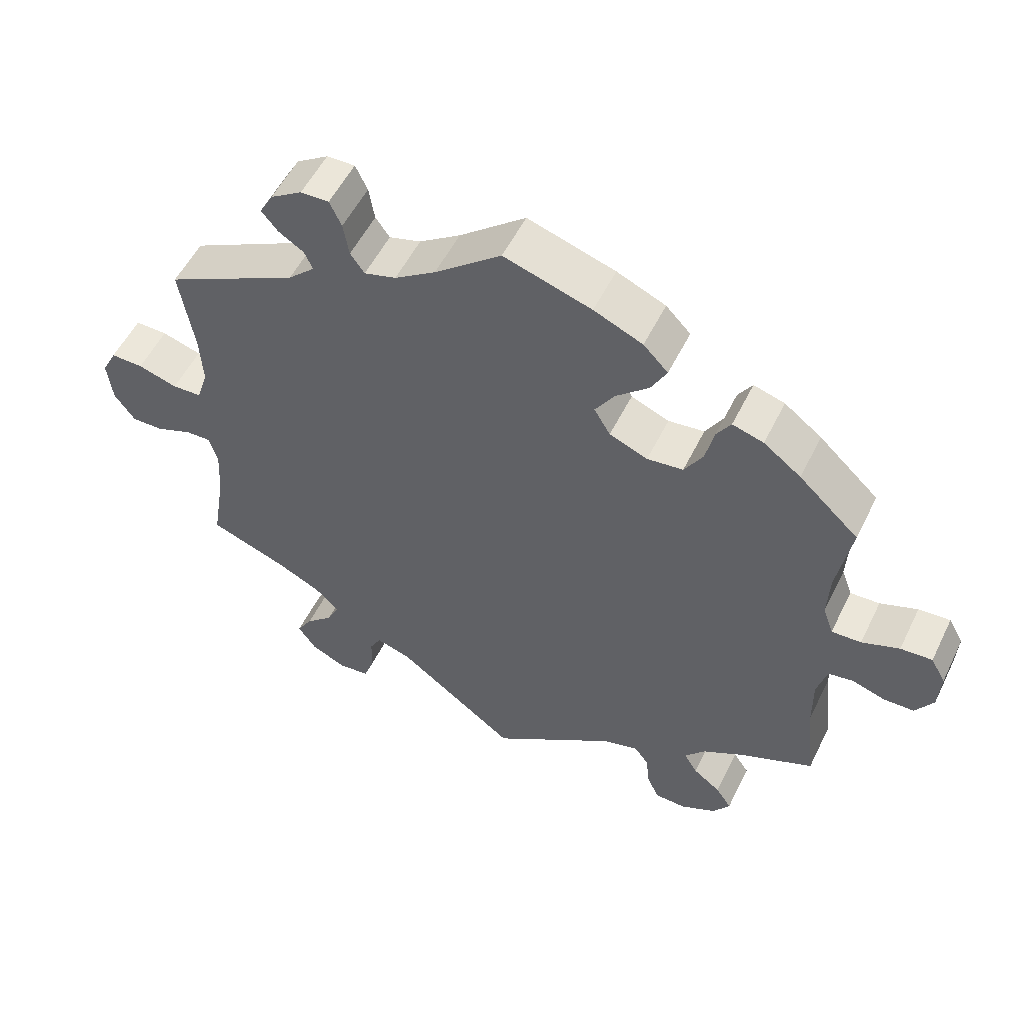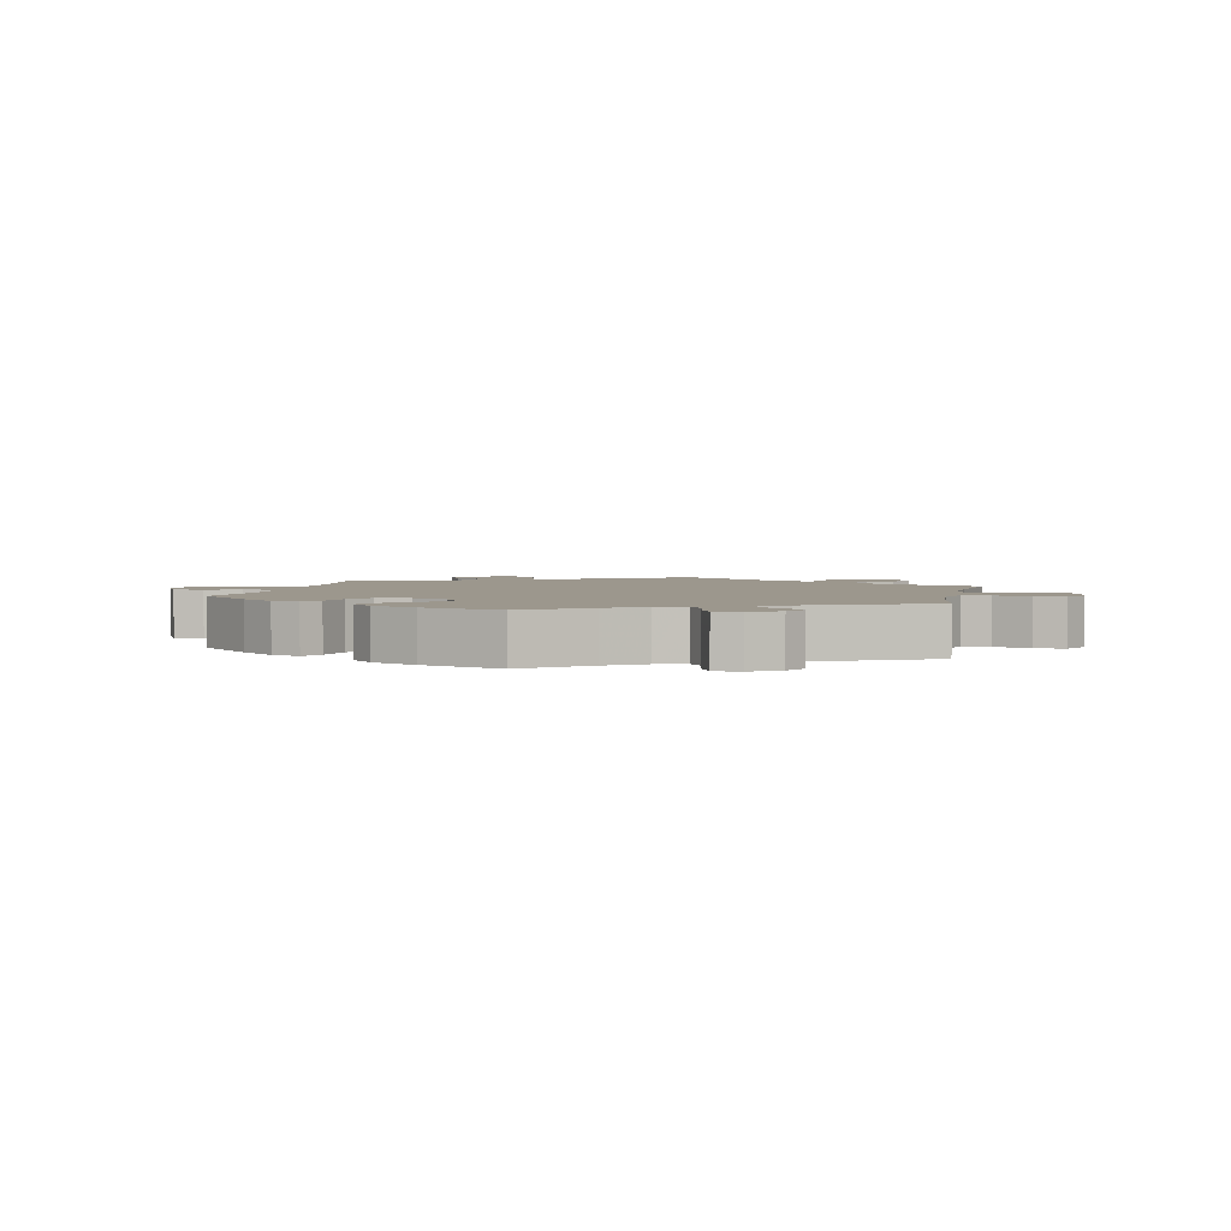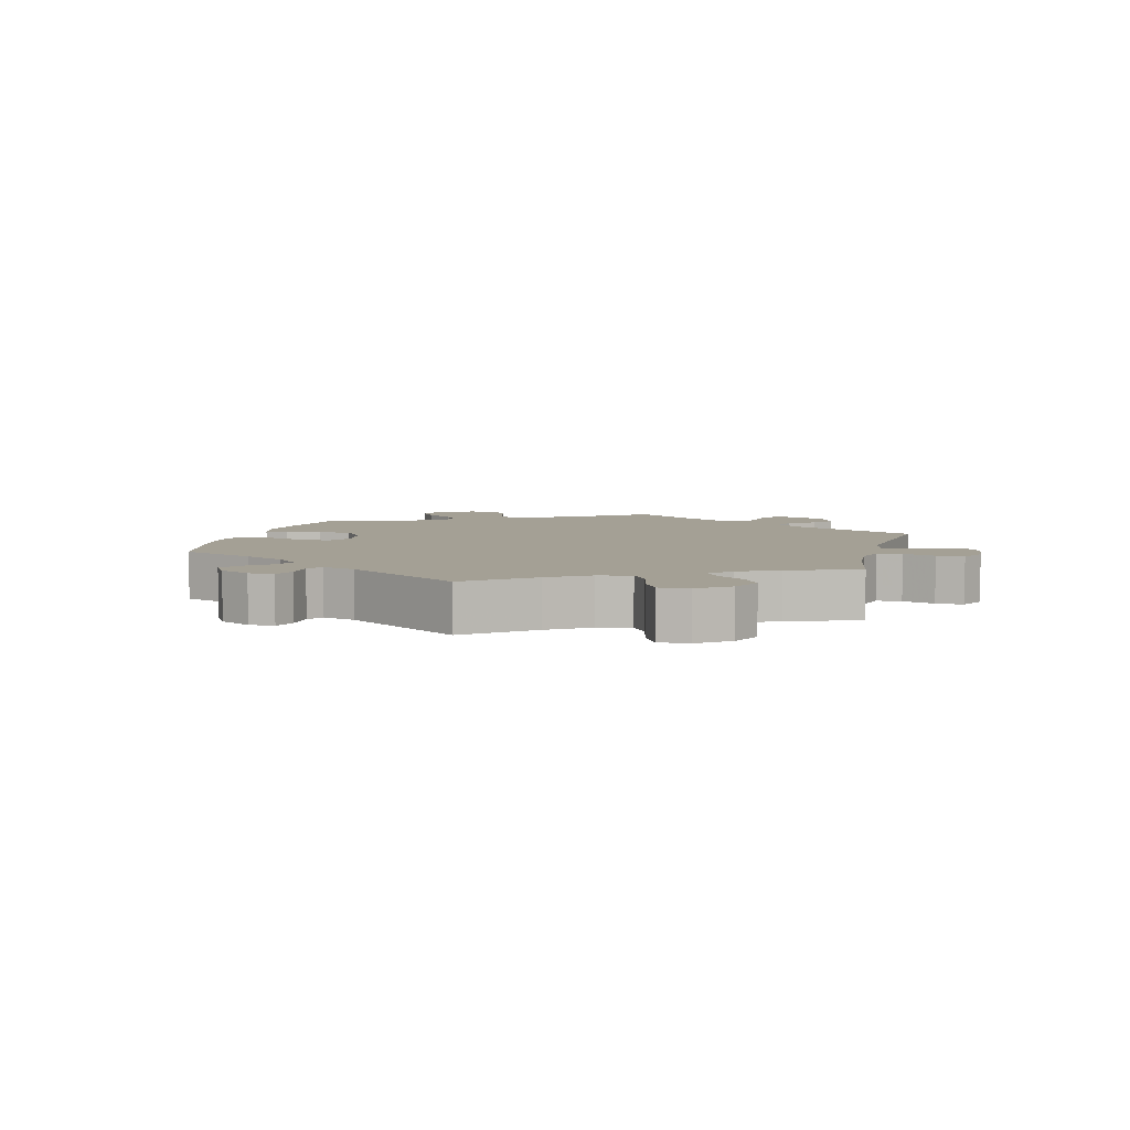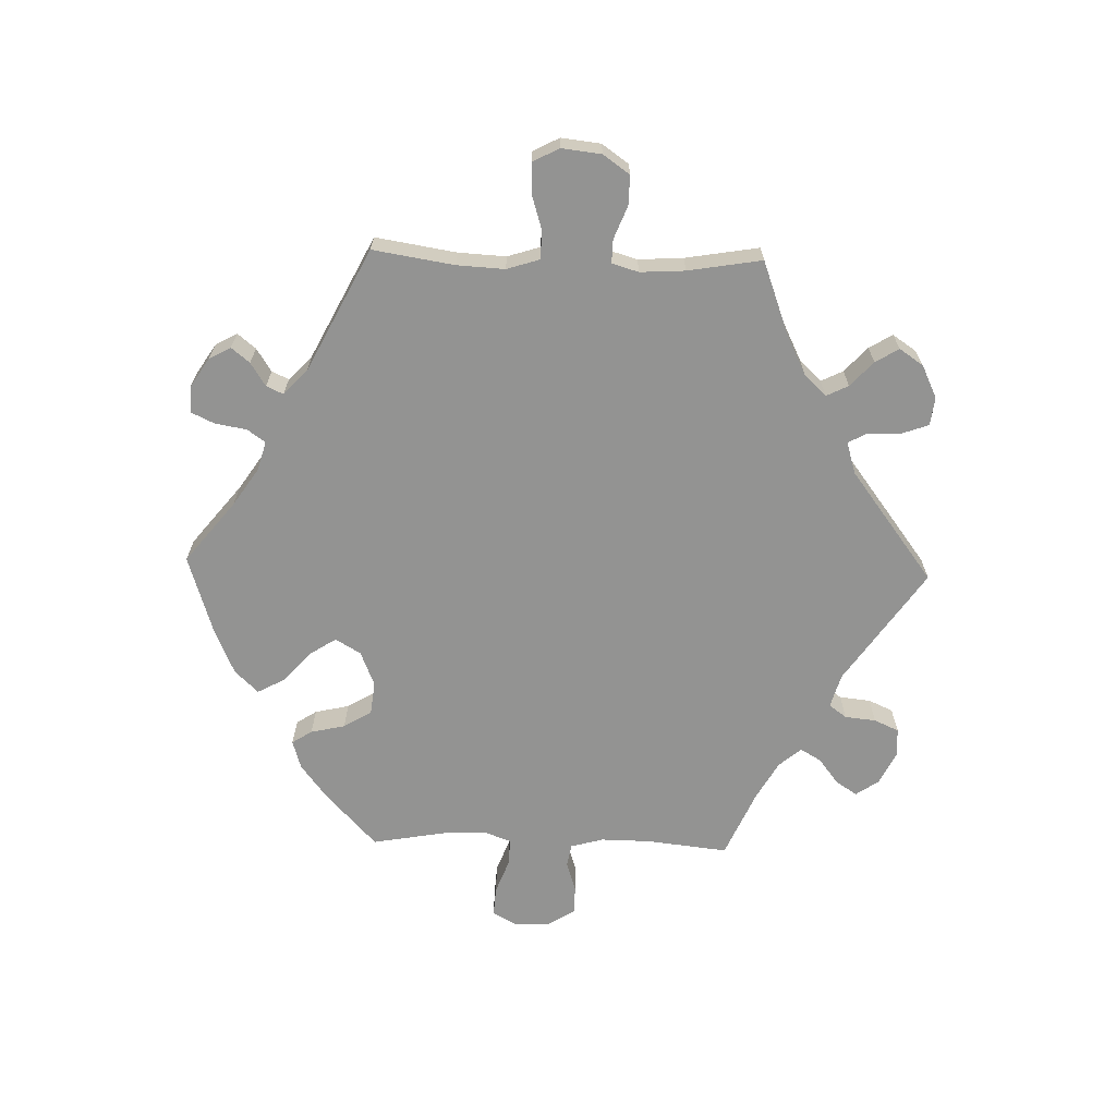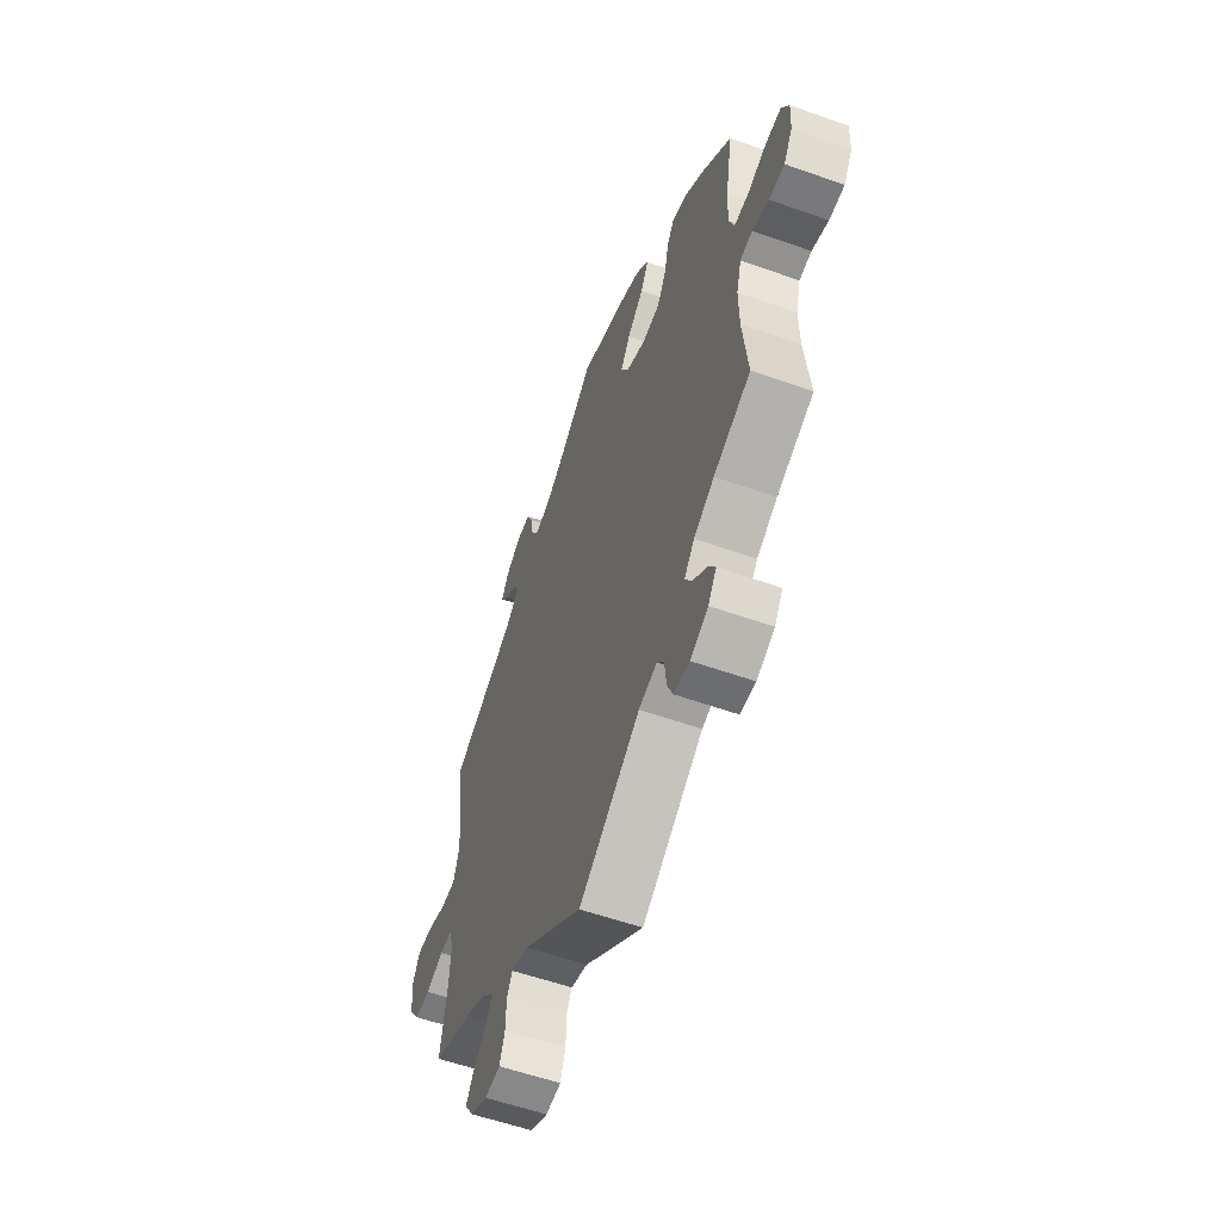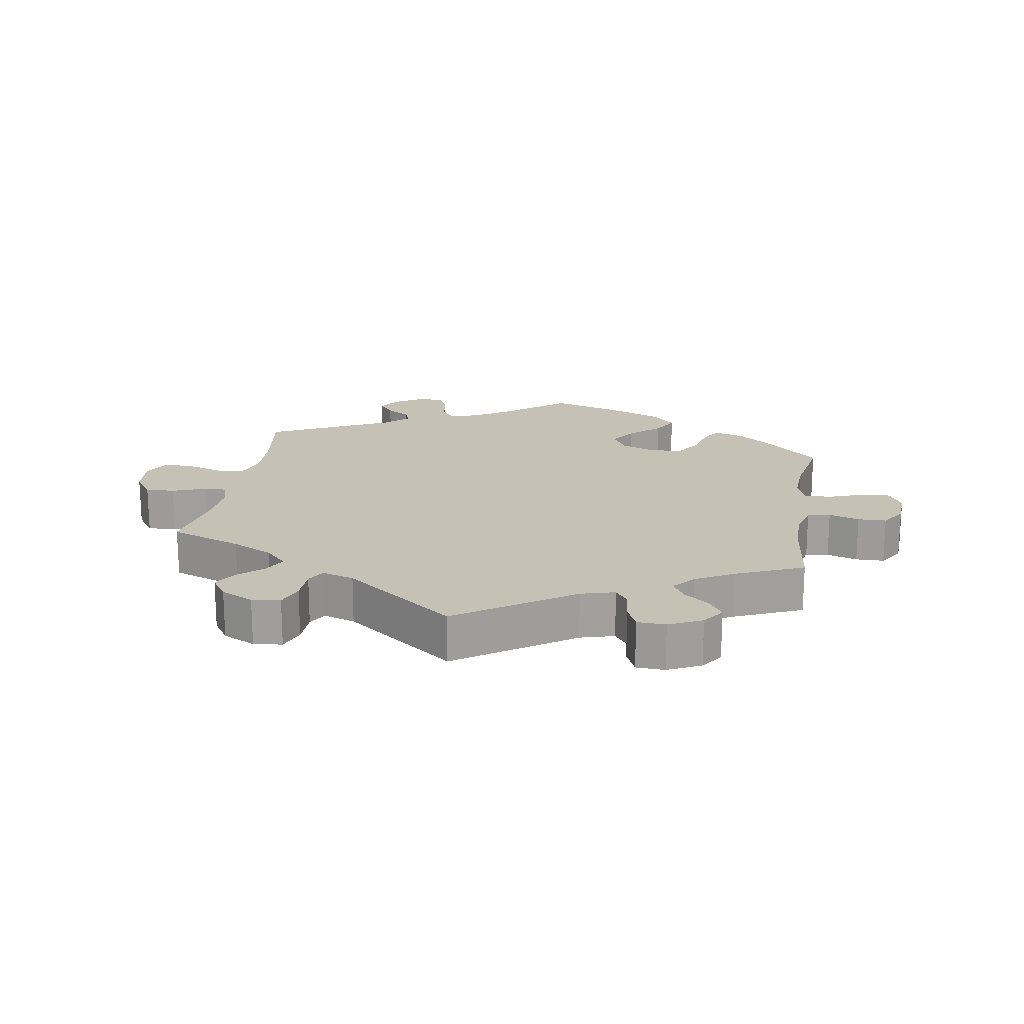
<metadata>
{"format":"obj","ext":"obj","renderer":"f3d","projection":"perspective","resolution":1024,"background":"white","views":[{"elev":53.9,"azim":-154.2,"up":"+Z"},{"elev":2.9,"azim":12.6,"up":"+Y"},{"elev":5.8,"azim":74.6,"up":"+Y"},{"elev":-66.7,"azim":88.4,"up":"+Y"},{"elev":-56.6,"azim":-110.4,"up":"+Z"},{"elev":18.7,"azim":-170.5,"up":"+Y"}]}
</metadata>
<code>
v 0.481 0.07 0.164
v 0.477 0.07 0.09
v 0.493 0.07 0.04
v 0.535 0.07 0.038
v 0.591 0.07 0.055
v 0.637 0.07 0.056
v 0.658 0.07 0.015
v 0.651 0.07 -0.046
v 0.622 0.07 -0.087
v 0.577 0.07 -0.086
v 0.526 0.07 -0.066
v 0.49 0.07 -0.065
v 0.478 0.07 -0.106
v 0.482 0.07 -0.175
v 0.501 0.07 -0.289
v 0.39 0.07 -0.33
v 0.327 0.07 -0.361
v 0.294 0.07 -0.395
v 0.311 0.07 -0.429
v 0.349 0.07 -0.464
v 0.371 0.07 -0.5
v 0.346 0.07 -0.537
v 0.296 0.07 -0.561
v 0.252 0.07 -0.556
v 0.237 0.07 -0.514
v 0.236 0.07 -0.463
v 0.22 0.07 -0.434
v 0.171 0.07 -0.449
v 0 0.07 -0.578
v -0.176 0.07 -0.457
v -0.228 0.07 -0.442
v -0.248 0.07 -0.469
v -0.253 0.07 -0.517
v -0.27 0.07 -0.555
v -0.314 0.07 -0.557
v -0.365 0.07 -0.532
v -0.389 0.07 -0.497
v -0.367 0.07 -0.464
v -0.328 0.07 -0.434
v -0.309 0.07 -0.402
v -0.338 0.07 -0.368
v -0.396 0.07 -0.335
v -0.501 0.07 -0.289
v -0.487 0.07 -0.163
v -0.486 0.07 -0.087
v -0.5 0.07 -0.036
v -0.535 0.07 -0.03
v -0.582 0.07 -0.045
v -0.626 0.07 -0.044
v -0.651 0.07 -0.004
v -0.654 0.07 0.052
v -0.633 0.07 0.09
v -0.588 0.07 0.087
v -0.535 0.07 0.067
v -0.493 0.07 0.065
v -0.478 0.07 0.107
v -0.481 0.07 0.175
v -0.501 0.07 0.288
v -0.416 0.07 0.367
v -0.363 0.07 0.407
v -0.319 0.07 0.42
v -0.299 0.07 0.389
v -0.287 0.07 0.336
v -0.261 0.07 0.293
v -0.21 0.07 0.287
v -0.156 0.07 0.309
v -0.133 0.07 0.348
v -0.16 0.07 0.39
v -0.207 0.07 0.432
v -0.229 0.07 0.473
v -0.194 0.07 0.509
v -0.125 0.07 0.539
v -0.001 0.07 0.578
v 0.093 0.07 0.502
v 0.151 0.07 0.463
v 0.196 0.07 0.45
v 0.216 0.07 0.478
v 0.224 0.07 0.526
v 0.241 0.07 0.562
v 0.281 0.07 0.561
v 0.326 0.07 0.532
v 0.345 0.07 0.498
v 0.322 0.07 0.47
v 0.286 0.07 0.447
v 0.274 0.07 0.421
v 0.312 0.07 0.385
v 0.501 0.07 0.289
v 0.481 0 0.164
v 0.477 0 0.09
v 0.493 0 0.04
v 0.535 0 0.038
v 0.591 0 0.055
v 0.637 0 0.056
v 0.658 0 0.015
v 0.651 0 -0.046
v 0.622 0 -0.087
v 0.577 0 -0.086
v 0.526 0 -0.066
v 0.49 0 -0.065
v 0.478 0 -0.106
v 0.482 0 -0.175
v 0.501 0 -0.289
v 0.39 0 -0.33
v 0.327 0 -0.361
v 0.294 0 -0.395
v 0.311 0 -0.429
v 0.349 0 -0.464
v 0.371 0 -0.5
v 0.346 0 -0.537
v 0.296 0 -0.561
v 0.252 0 -0.556
v 0.237 0 -0.514
v 0.236 0 -0.463
v 0.22 0 -0.434
v 0.171 0 -0.449
v 0 0 -0.578
v -0.176 0 -0.457
v -0.228 0 -0.442
v -0.248 0 -0.469
v -0.253 0 -0.517
v -0.27 0 -0.555
v -0.314 0 -0.557
v -0.365 0 -0.532
v -0.389 0 -0.497
v -0.367 0 -0.464
v -0.328 0 -0.434
v -0.309 0 -0.402
v -0.338 0 -0.368
v -0.396 0 -0.335
v -0.501 0 -0.289
v -0.487 0 -0.163
v -0.486 0 -0.087
v -0.5 0 -0.036
v -0.535 0 -0.03
v -0.582 0 -0.045
v -0.626 0 -0.044
v -0.651 0 -0.004
v -0.654 0 0.052
v -0.633 0 0.09
v -0.588 0 0.087
v -0.535 0 0.067
v -0.493 0 0.065
v -0.478 0 0.107
v -0.481 0 0.175
v -0.501 0 0.288
v -0.416 0 0.367
v -0.363 0 0.407
v -0.319 0 0.42
v -0.299 0 0.389
v -0.287 0 0.336
v -0.261 0 0.293
v -0.21 0 0.287
v -0.156 0 0.309
v -0.133 0 0.348
v -0.16 0 0.39
v -0.207 0 0.432
v -0.229 0 0.473
v -0.194 0 0.509
v -0.125 0 0.539
v -0.001 0 0.578
v 0.093 0 0.502
v 0.151 0 0.463
v 0.196 0 0.45
v 0.216 0 0.478
v 0.224 0 0.526
v 0.241 0 0.562
v 0.281 0 0.561
v 0.326 0 0.532
v 0.345 0 0.498
v 0.322 0 0.47
v 0.286 0 0.447
v 0.274 0 0.421
v 0.312 0 0.385
v 0.501 0 0.289
f 86 87 1
f 85 86 1 2
f 81 82 83 84
f 79 80 81 84
f 77 78 79 84
f 76 77 84 85
f 75 76 85 2
f 71 72 73 74
f 68 69 70 71
f 67 68 71 74
f 66 67 74 75
f 60 61 62 63
f 60 63 64
f 57 58 59 60
f 56 57 60 64
f 55 56 64 65
f 51 52 53 54
f 51 54 55
f 50 51 55
f 47 48 49 50
f 46 47 50 55
f 45 46 55 65
f 42 43 44
f 41 42 44 45
f 40 41 45 65
f 36 37 38 39
f 36 39 40
f 35 36 40
f 32 33 34 35
f 31 32 35 40
f 30 31 40 65
f 28 29 30 65
f 23 24 25 26
f 23 26 27
f 22 23 27
f 19 20 21 22
f 18 19 22 27
f 17 18 27 28
f 14 15 16
f 13 14 16 17
f 12 13 17 28
f 8 9 10 11
f 8 11 12
f 7 8 12
f 4 5 6 7
f 3 4 7 12
f 66 75 2 3
f 28 65 66
f 3 12 28 66
f 88 174 173
f 89 88 173 172
f 171 170 169 168
f 171 168 167 166
f 171 166 165 164
f 172 171 164 163
f 89 172 163 162
f 161 160 159 158
f 158 157 156 155
f 161 158 155 154
f 162 161 154 153
f 150 149 148 147
f 151 150 147
f 147 146 145 144
f 151 147 144 143
f 152 151 143 142
f 141 140 139 138
f 142 141 138
f 142 138 137
f 137 136 135 134
f 142 137 134 133
f 152 142 133 132
f 131 130 129
f 132 131 129 128
f 152 132 128 127
f 126 125 124 123
f 127 126 123
f 127 123 122
f 122 121 120 119
f 127 122 119 118
f 152 127 118 117
f 152 117 116 115
f 113 112 111 110
f 114 113 110
f 114 110 109
f 109 108 107 106
f 114 109 106 105
f 115 114 105 104
f 103 102 101
f 104 103 101 100
f 115 104 100 99
f 98 97 96 95
f 99 98 95
f 99 95 94
f 94 93 92 91
f 99 94 91 90
f 90 89 162 153
f 153 152 115
f 153 115 99 90
f 1 88 89 2
f 2 89 90 3
f 3 90 91 4
f 4 91 92 5
f 5 92 93 6
f 6 93 94 7
f 7 94 95 8
f 8 95 96 9
f 9 96 97 10
f 10 97 98 11
f 11 98 99 12
f 12 99 100 13
f 13 100 101 14
f 14 101 102 15
f 15 102 103 16
f 16 103 104 17
f 17 104 105 18
f 18 105 106 19
f 19 106 107 20
f 20 107 108 21
f 21 108 109 22
f 22 109 110 23
f 23 110 111 24
f 24 111 112 25
f 25 112 113 26
f 26 113 114 27
f 27 114 115 28
f 28 115 116 29
f 29 116 117 30
f 30 117 118 31
f 31 118 119 32
f 32 119 120 33
f 33 120 121 34
f 34 121 122 35
f 35 122 123 36
f 36 123 124 37
f 37 124 125 38
f 38 125 126 39
f 39 126 127 40
f 40 127 128 41
f 41 128 129 42
f 42 129 130 43
f 43 130 131 44
f 44 131 132 45
f 45 132 133 46
f 46 133 134 47
f 47 134 135 48
f 48 135 136 49
f 49 136 137 50
f 50 137 138 51
f 51 138 139 52
f 52 139 140 53
f 53 140 141 54
f 54 141 142 55
f 55 142 143 56
f 56 143 144 57
f 57 144 145 58
f 58 145 146 59
f 59 146 147 60
f 60 147 148 61
f 61 148 149 62
f 62 149 150 63
f 63 150 151 64
f 64 151 152 65
f 65 152 153 66
f 66 153 154 67
f 67 154 155 68
f 68 155 156 69
f 69 156 157 70
f 70 157 158 71
f 71 158 159 72
f 72 159 160 73
f 73 160 161 74
f 74 161 162 75
f 75 162 163 76
f 76 163 164 77
f 77 164 165 78
f 78 165 166 79
f 79 166 167 80
f 80 167 168 81
f 81 168 169 82
f 82 169 170 83
f 83 170 171 84
f 84 171 172 85
f 85 172 173 86
f 86 173 174 87
f 87 174 88 1

</code>
